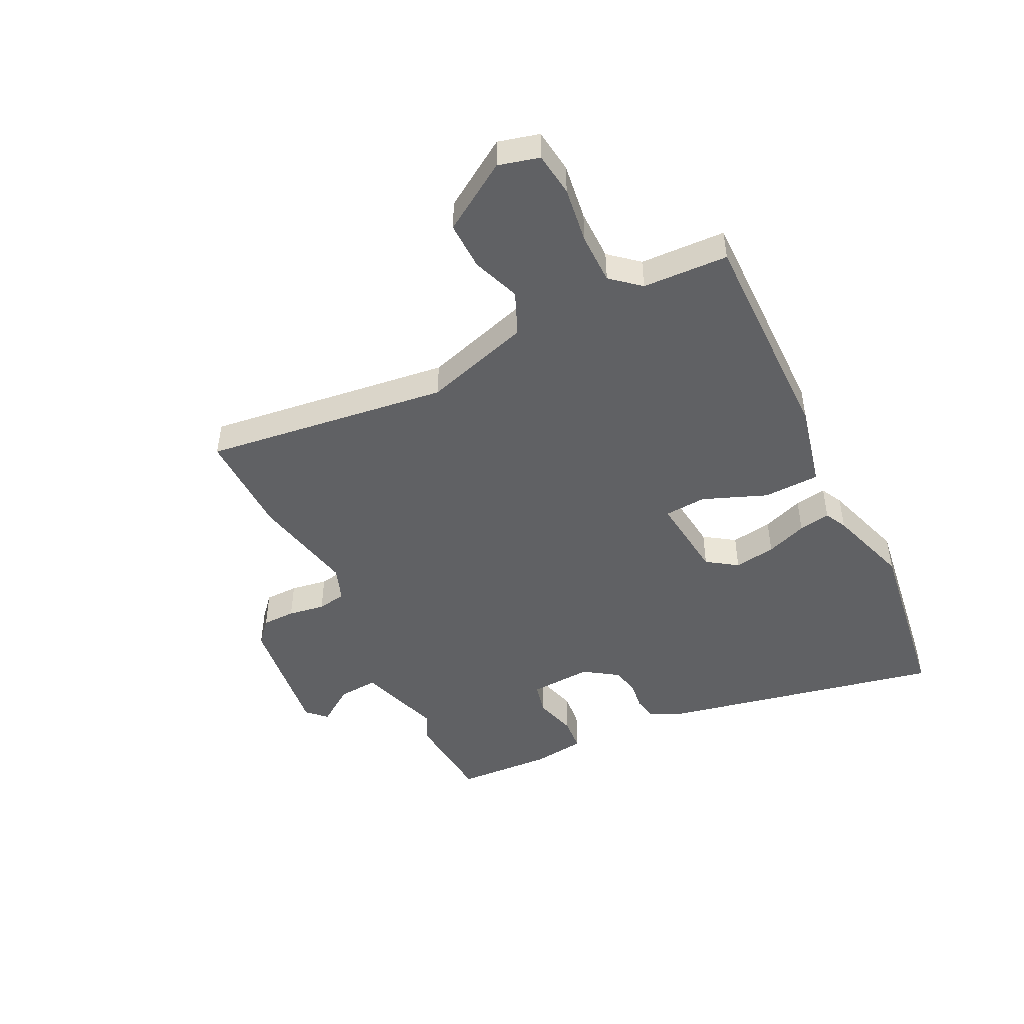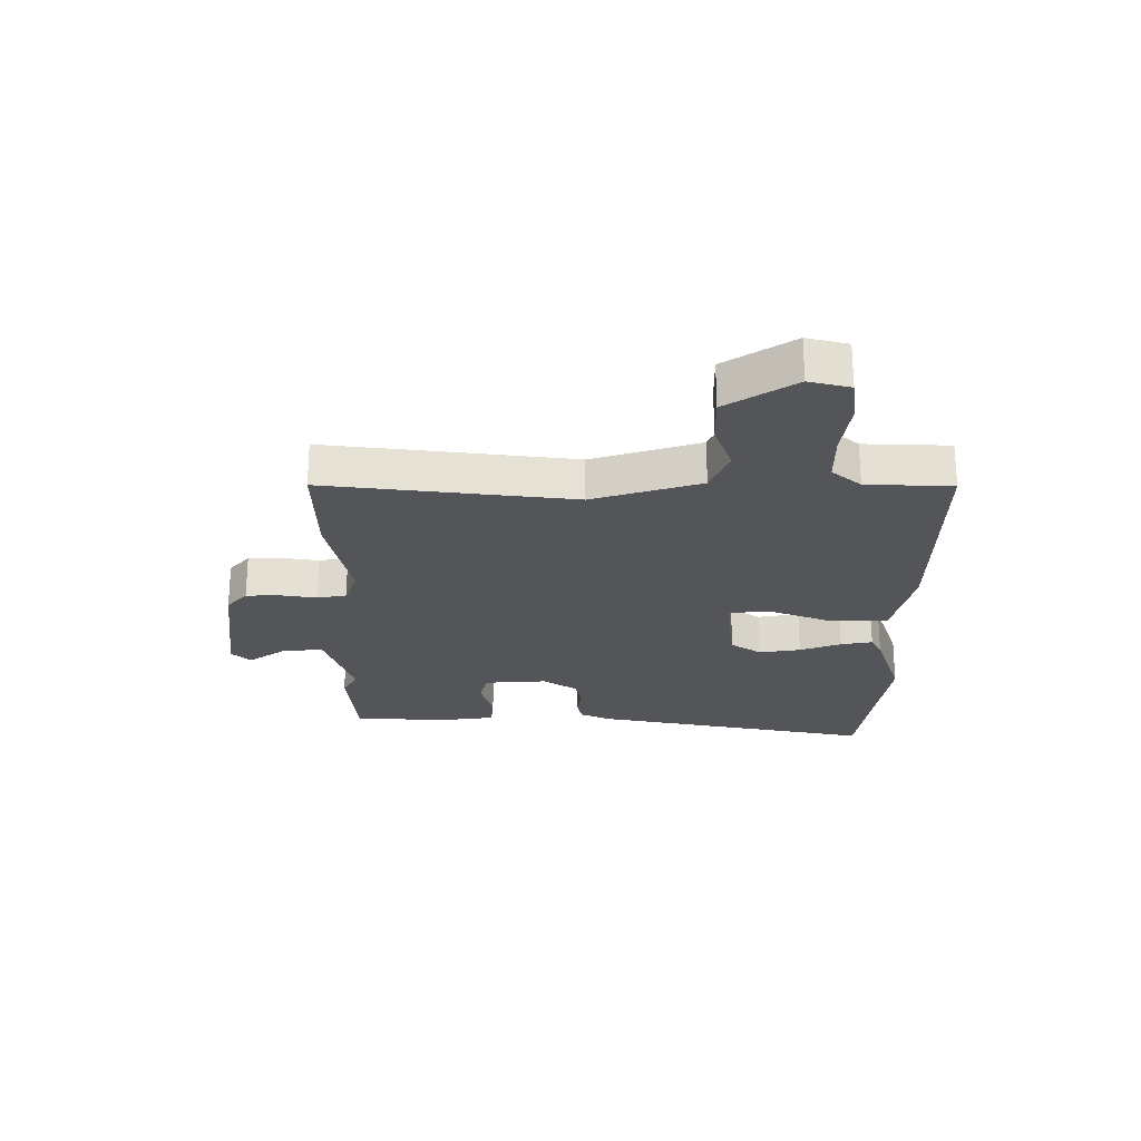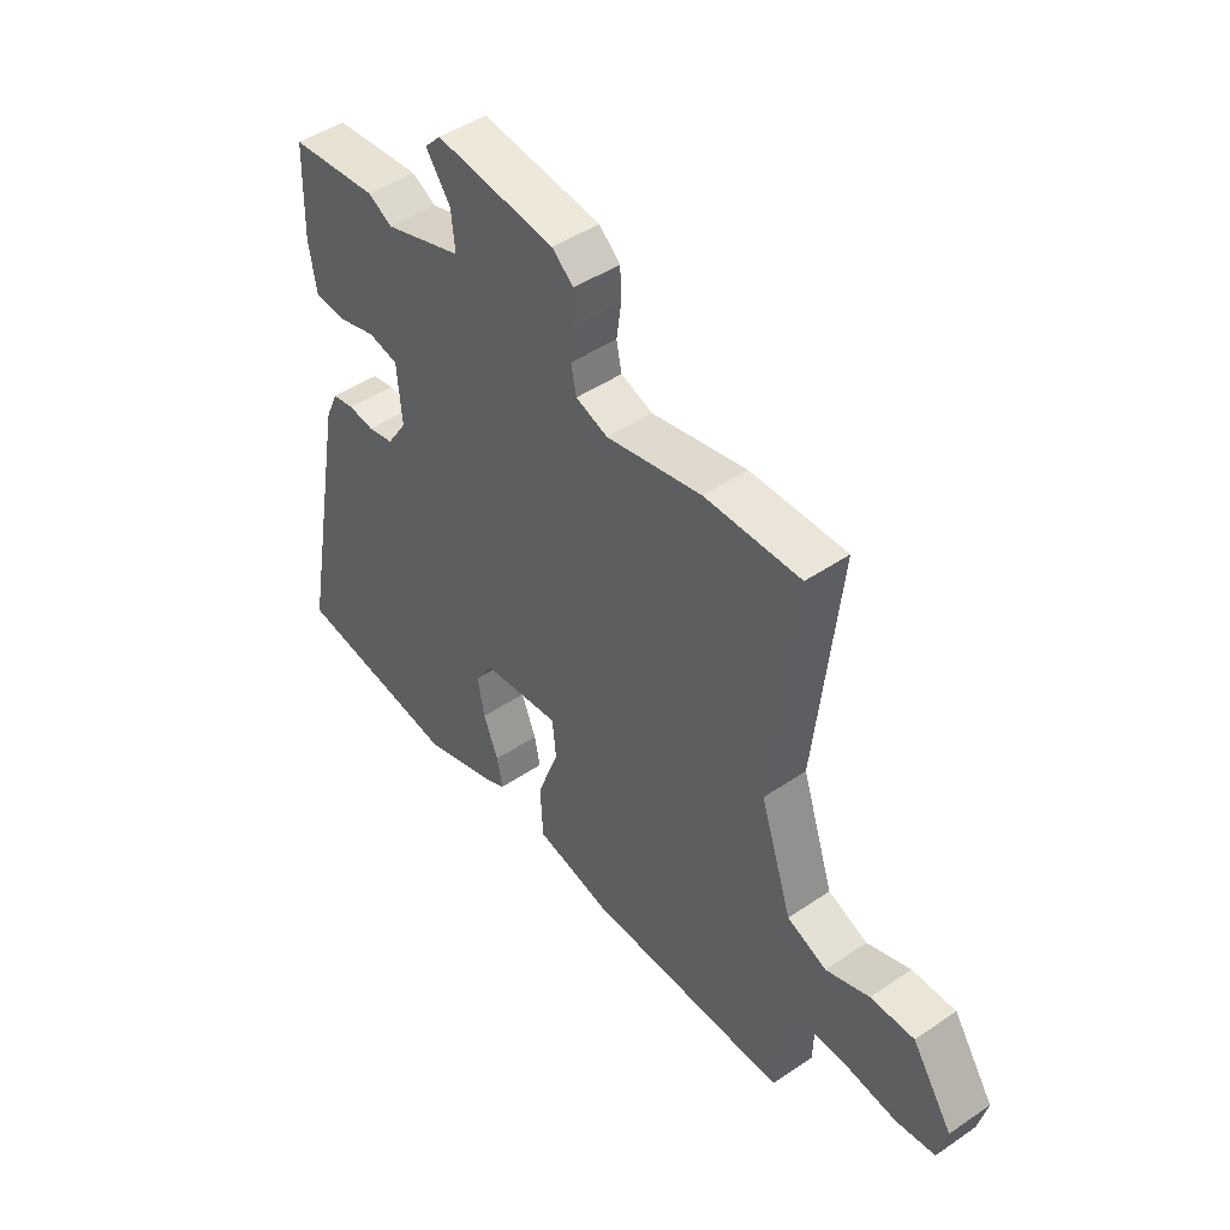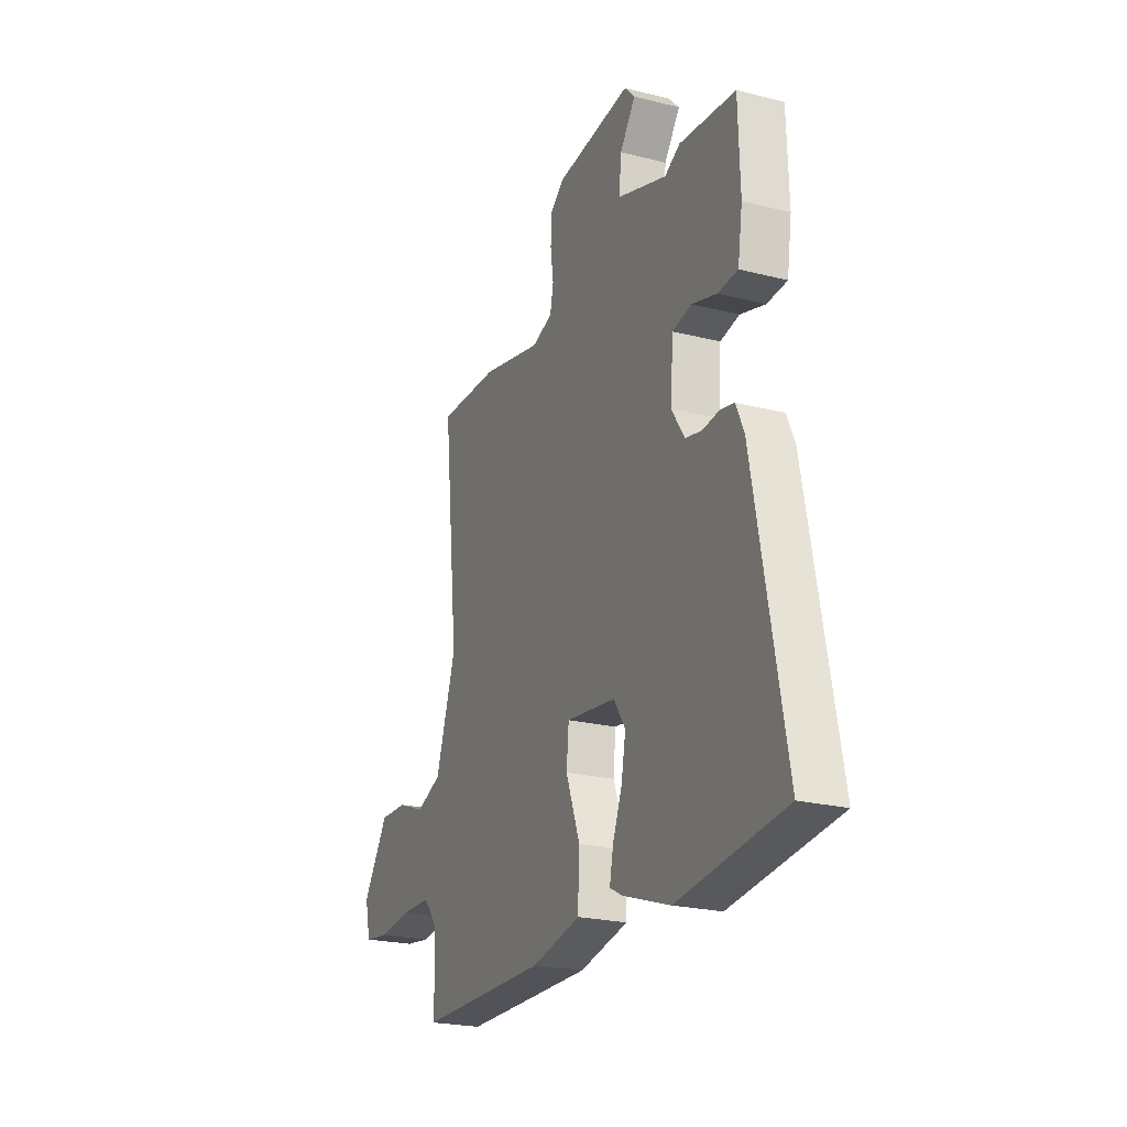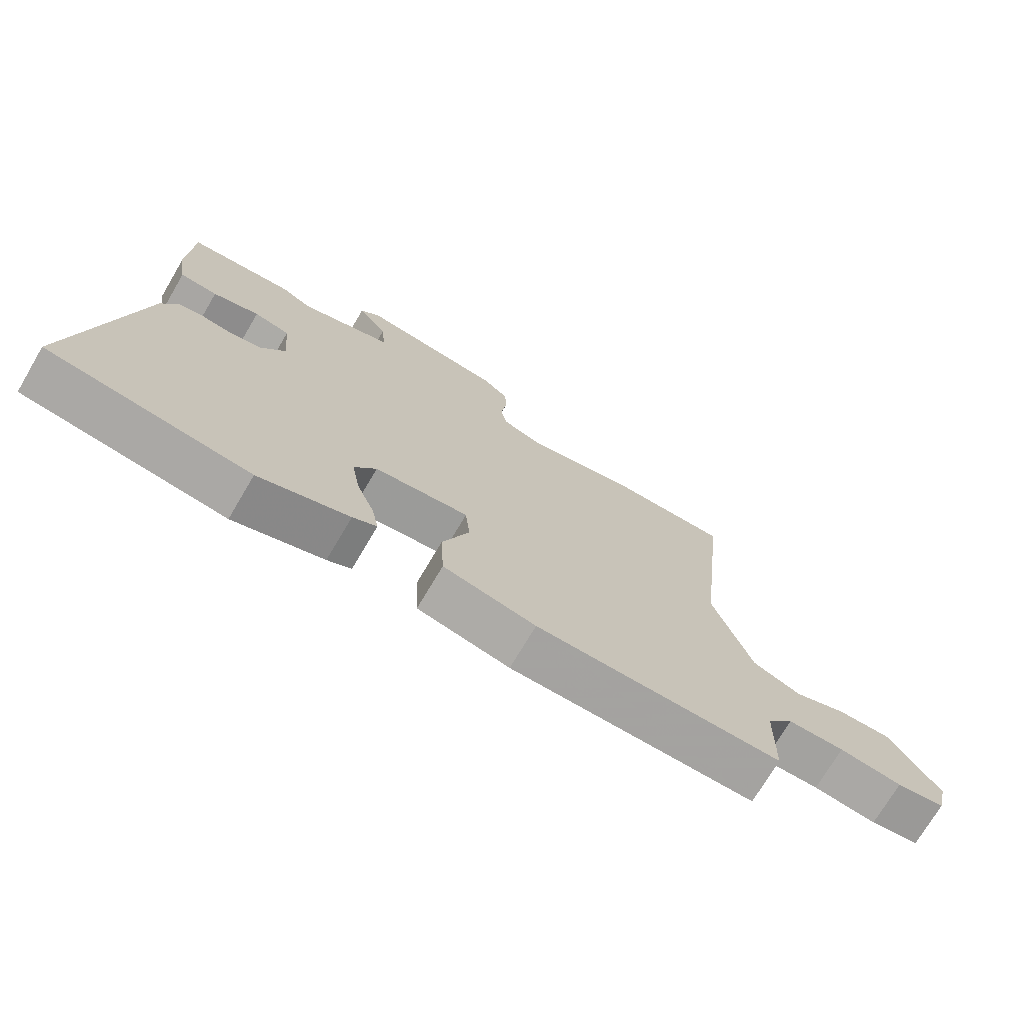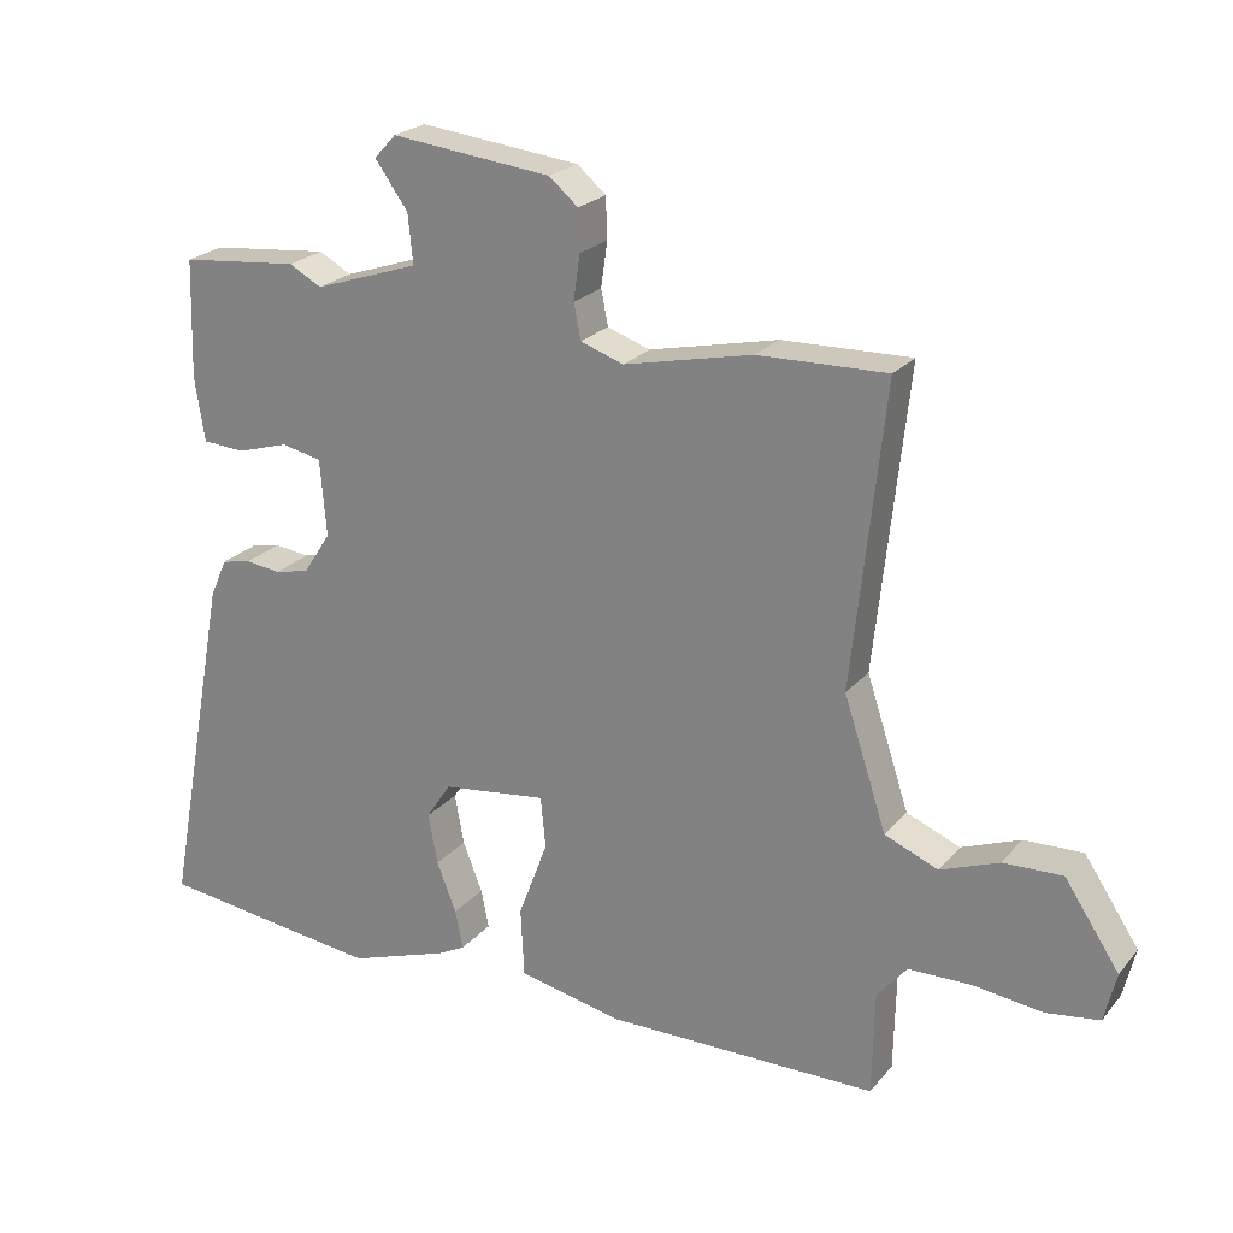
<metadata>
{"format":"obj","ext":"obj","renderer":"f3d","projection":"perspective","resolution":1024,"background":"white","views":[{"elev":-46.9,"azim":115.2,"up":"+Y"},{"elev":-24.0,"azim":89.2,"up":"+Y"},{"elev":46.6,"azim":52.2,"up":"+Z"},{"elev":-23.0,"azim":-113.3,"up":"+Z"},{"elev":-72.9,"azim":-30.6,"up":"+Z"},{"elev":23.0,"azim":29.2,"up":"+Z"}]}
</metadata>
<code>
v -0.533 0.07 0.497
v -0.365 0.07 0.514
v -0.319 0.07 0.489
v -0.17 0.07 0.539
v -0.177 0.07 0.609
v -0.224 0.07 0.674
v -0.193 0.07 0.707
v 0.035 0.07 0.682
v 0.076 0.07 0.647
v 0.078 0.07 0.589
v 0.069 0.07 0.525
v 0.079 0.07 0.475
v 0.14 0.07 0.454
v 0.323 0.07 0.495
v 0.506 0.07 0.5
v 0.46 0.07 0.073
v 0.521 0.07 -0.112
v 0.597 0.07 -0.143
v 0.68 0.07 -0.111
v 0.764 0.07 -0.108
v 0.842 0.07 -0.225
v 0.825 0.07 -0.296
v 0.749 0.07 -0.307
v 0.65 0.07 -0.295
v 0.561 0.07 -0.297
v 0.519 0.07 -0.348
v 0.516 0.07 -0.496
v 0.128 0.07 -0.499
v -0.018 0.07 -0.468
v -0.023 0.07 -0.37
v 0.019 0.07 -0.258
v 0.012 0.07 -0.185
v -0.137 0.07 -0.204
v -0.172 0.07 -0.257
v -0.159 0.07 -0.329
v -0.131 0.07 -0.4
v -0.12 0.07 -0.455
v -0.158 0.07 -0.475
v -0.301 0.07 -0.524
v -0.62 0.07 -0.485
v -0.528 0.07 0.007
v -0.504 0.07 0.061
v -0.462 0.07 0.07
v -0.412 0.07 0.064
v -0.363 0.07 0.075
v -0.324 0.07 0.135
v -0.333 0.07 0.244
v -0.39 0.07 0.256
v -0.464 0.07 0.234
v -0.524 0.07 0.238
v -0.538 0.07 0.329
v -0.533 0 0.497
v -0.365 0 0.514
v -0.319 0 0.489
v -0.17 0 0.539
v -0.177 0 0.609
v -0.224 0 0.674
v -0.193 0 0.707
v 0.035 0 0.682
v 0.076 0 0.647
v 0.078 0 0.589
v 0.069 0 0.525
v 0.079 0 0.475
v 0.14 0 0.454
v 0.323 0 0.495
v 0.506 0 0.5
v 0.46 0 0.073
v 0.521 0 -0.112
v 0.597 0 -0.143
v 0.68 0 -0.111
v 0.764 0 -0.108
v 0.842 0 -0.225
v 0.825 0 -0.296
v 0.749 0 -0.307
v 0.65 0 -0.295
v 0.561 0 -0.297
v 0.519 0 -0.348
v 0.516 0 -0.496
v 0.128 0 -0.499
v -0.018 0 -0.468
v -0.023 0 -0.37
v 0.019 0 -0.258
v 0.012 0 -0.185
v -0.137 0 -0.204
v -0.172 0 -0.257
v -0.159 0 -0.329
v -0.131 0 -0.4
v -0.12 0 -0.455
v -0.158 0 -0.475
v -0.301 0 -0.524
v -0.62 0 -0.485
v -0.528 0 0.007
v -0.504 0 0.061
v -0.462 0 0.07
v -0.412 0 0.064
v -0.363 0 0.075
v -0.324 0 0.135
v -0.333 0 0.244
v -0.39 0 0.256
v -0.464 0 0.234
v -0.524 0 0.238
v -0.538 0 0.329
f 1 2 3
f 51 1 3
f 50 51 3
f 49 50 3
f 48 49 3
f 47 48 3 4
f 46 47 4
f 42 43 44
f 41 42 44
f 40 41 44
f 39 40 44
f 38 39 44
f 37 38 44
f 36 37 44
f 35 36 44
f 34 35 44 45
f 33 34 45 46
f 29 30 31
f 28 29 31
f 27 28 31
f 26 27 31
f 25 26 31 32
f 24 25 32
f 22 23 24
f 21 22 24
f 20 21 24
f 19 20 24
f 18 19 24
f 17 18 24 32
f 33 46 4
f 32 33 4
f 17 32 4
f 16 17 4
f 9 10 11
f 8 9 11
f 7 8 11
f 6 7 11
f 5 6 11
f 5 11 12
f 4 5 12
f 16 4 12 13
f 13 14 15 16
f 54 53 52
f 54 52 102
f 54 102 101
f 54 101 100
f 54 100 99
f 55 54 99 98
f 55 98 97
f 95 94 93
f 95 93 92
f 95 92 91
f 95 91 90
f 95 90 89
f 95 89 88
f 95 88 87
f 95 87 86
f 96 95 86 85
f 97 96 85 84
f 82 81 80
f 82 80 79
f 82 79 78
f 82 78 77
f 83 82 77 76
f 83 76 75
f 75 74 73
f 75 73 72
f 75 72 71
f 75 71 70
f 75 70 69
f 83 75 69 68
f 55 97 84
f 55 84 83
f 55 83 68
f 55 68 67
f 62 61 60
f 62 60 59
f 62 59 58
f 62 58 57
f 62 57 56
f 63 62 56
f 63 56 55
f 64 63 55 67
f 67 66 65 64
f 1 52 53 2
f 2 53 54 3
f 3 54 55 4
f 4 55 56 5
f 5 56 57 6
f 6 57 58 7
f 7 58 59 8
f 8 59 60 9
f 9 60 61 10
f 10 61 62 11
f 11 62 63 12
f 12 63 64 13
f 13 64 65 14
f 14 65 66 15
f 15 66 67 16
f 16 67 68 17
f 17 68 69 18
f 18 69 70 19
f 19 70 71 20
f 20 71 72 21
f 21 72 73 22
f 22 73 74 23
f 23 74 75 24
f 24 75 76 25
f 25 76 77 26
f 26 77 78 27
f 27 78 79 28
f 28 79 80 29
f 29 80 81 30
f 30 81 82 31
f 31 82 83 32
f 32 83 84 33
f 33 84 85 34
f 34 85 86 35
f 35 86 87 36
f 36 87 88 37
f 37 88 89 38
f 38 89 90 39
f 39 90 91 40
f 40 91 92 41
f 41 92 93 42
f 42 93 94 43
f 43 94 95 44
f 44 95 96 45
f 45 96 97 46
f 46 97 98 47
f 47 98 99 48
f 48 99 100 49
f 49 100 101 50
f 50 101 102 51
f 51 102 52 1

</code>
